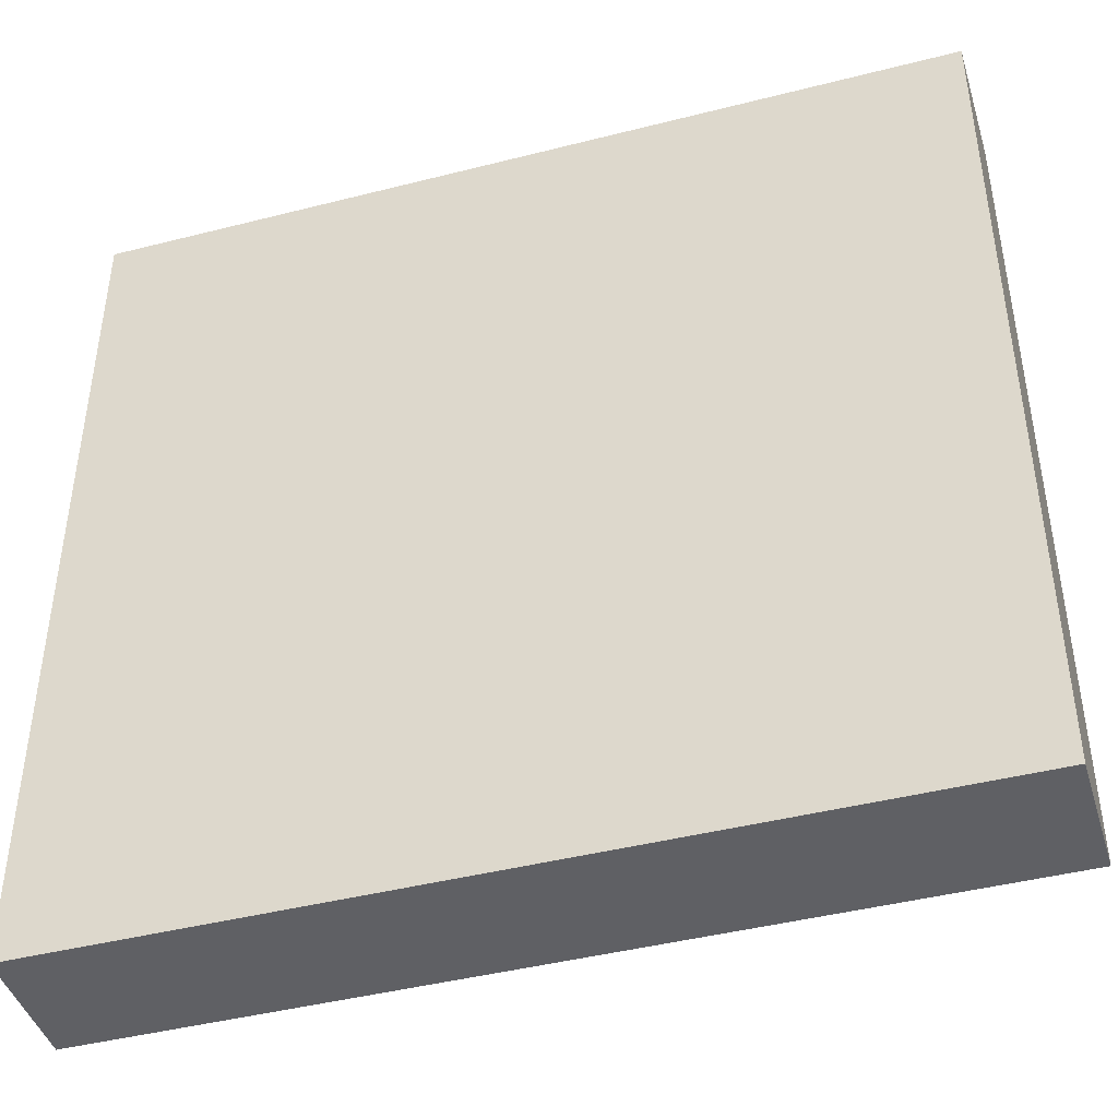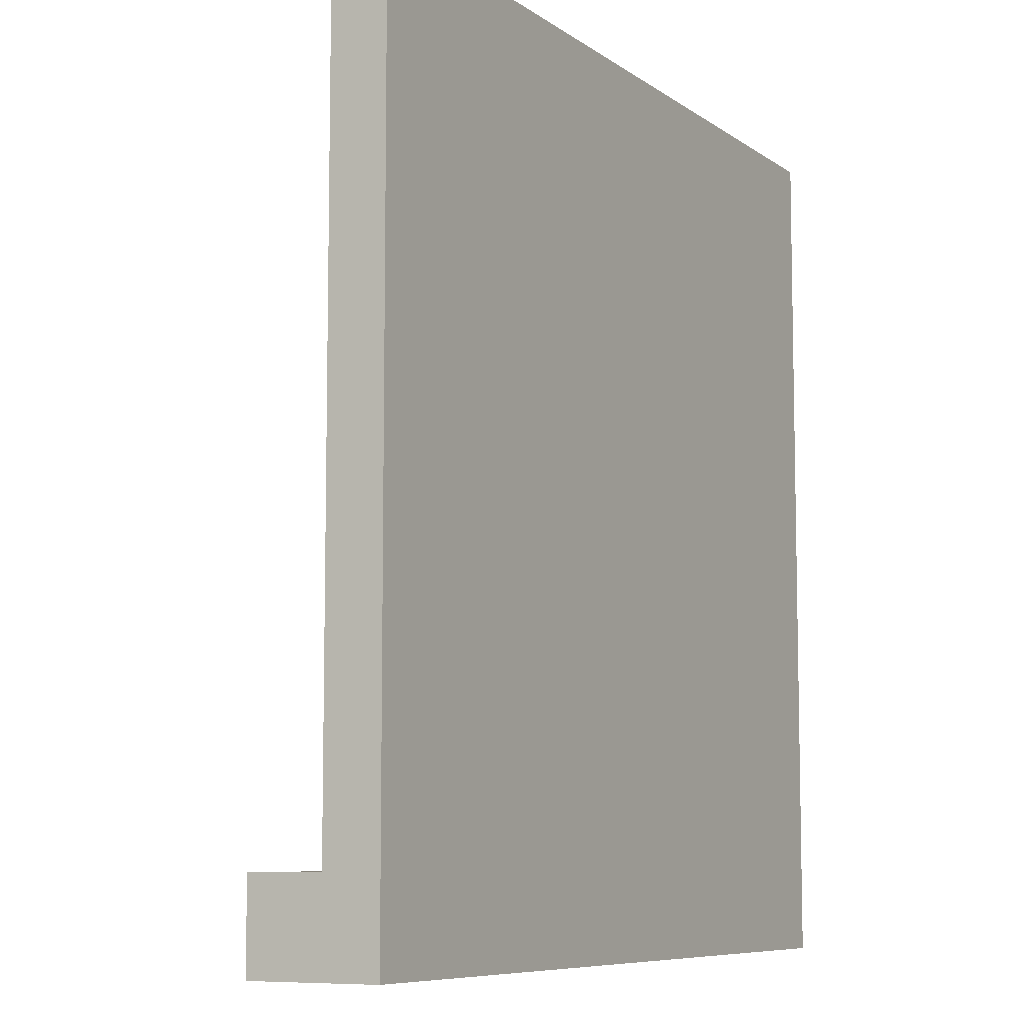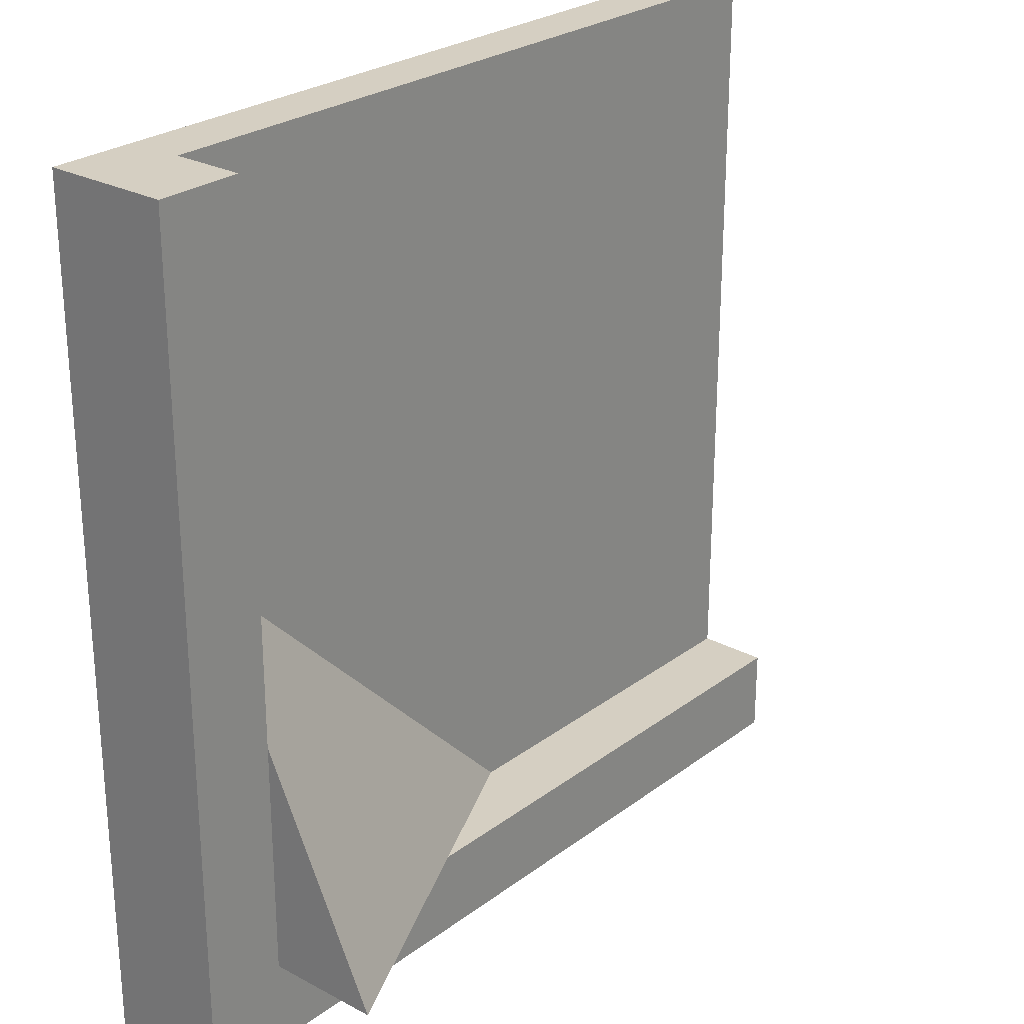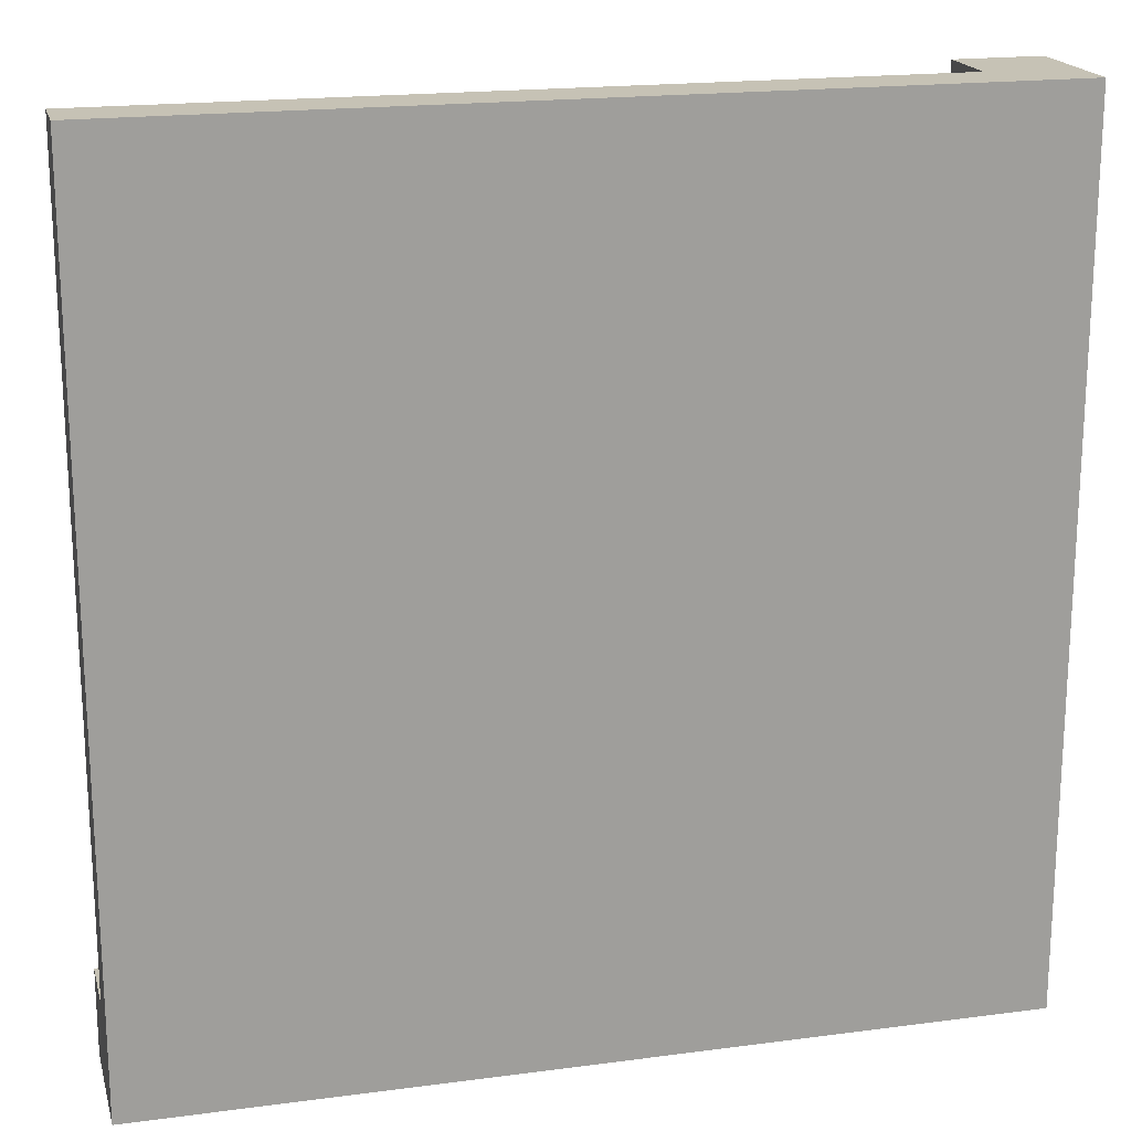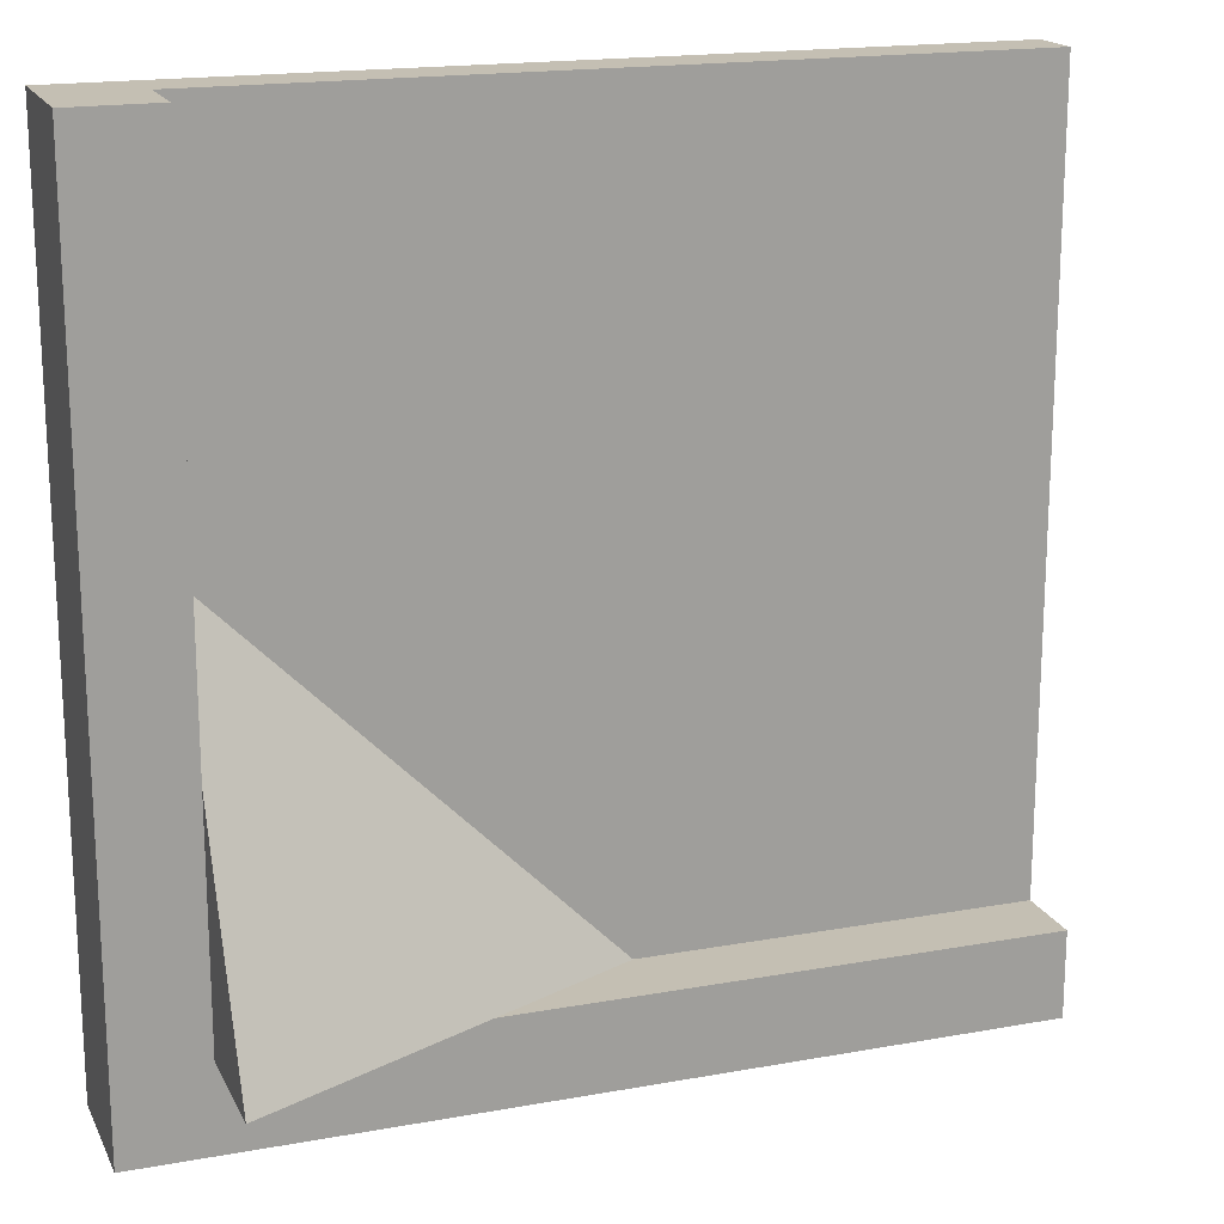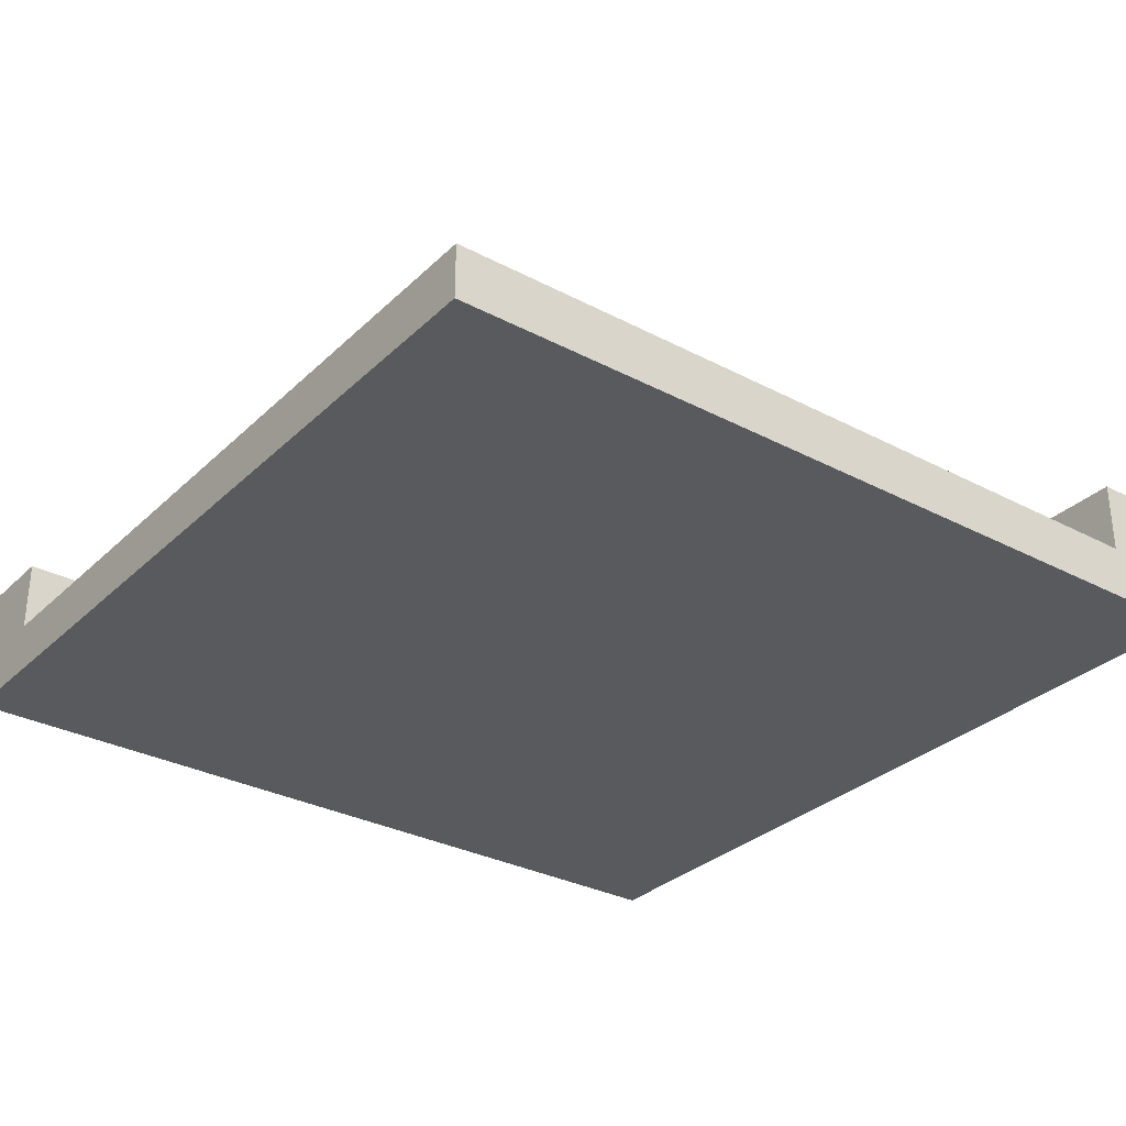
<metadata>
{"format":"obj","ext":"obj","renderer":"f3d","projection":"perspective","resolution":1024,"background":"white","views":[{"elev":-43.6,"azim":16.7,"up":"+Z"},{"elev":-7.9,"azim":-61.1,"up":"+Z"},{"elev":25.9,"azim":130.4,"up":"+Z"},{"elev":18.9,"azim":-14.1,"up":"+Z"},{"elev":17.9,"azim":160.5,"up":"+Z"},{"elev":-31.0,"azim":-37.0,"up":"+Y"}]}
</metadata>
<code>
g hillCorner
v -0.5 0 -0.5
v -0.5 0 -0.4
v 0.5 0 -0.5
v 0.5 0 0.5
v 0.4 0 0.5
v -0.5 0 0.5
v -0.5 0.1467 -0.5
v 0.5 0.1467 -0.5
v 0.4 0.06333 0.5
v 0.4 0.1467 0.5
v 0.5 0.1467 0.5
v -0.5 0.1467 -0.4
v 0.4 0.1467 -0.4
v 0.1231 0.1467 -0.4
v 0.4 0.1467 -0.1231
v -0.5 0.06333 -0.4
v 0.4 0.06333 0.04999
v 0.4 0.28 -0.4
v -0.05 0.06333 -0.4
v 0.4 0.06333 -0.4
v -0.5 0.06333 0.5
f 3 2 1
f 2 3 4
f 2 4 5
f 2 5 6
f 8 1 7
f 1 8 3
f 4 9 5
f 9 4 10
f 10 4 11
f 12 8 7
f 8 12 13
f 8 13 11
f 13 12 14
f 11 13 15
f 11 15 10
f 8 4 3
f 4 8 11
f 16 1 2
f 1 16 7
f 7 16 12
f 10 17 9
f 17 10 15
f 18 15 13
f 13 14 18
f 19 12 16
f 12 19 14
f 17 20 19
f 20 14 19
f 14 20 13
f 15 20 17
f 20 15 13
f 21 2 6
f 2 21 16
f 5 21 6
f 21 5 9
f 21 19 16
f 19 21 17
f 17 21 9
f 17 14 19
f 14 17 18
f 18 17 15

</code>
